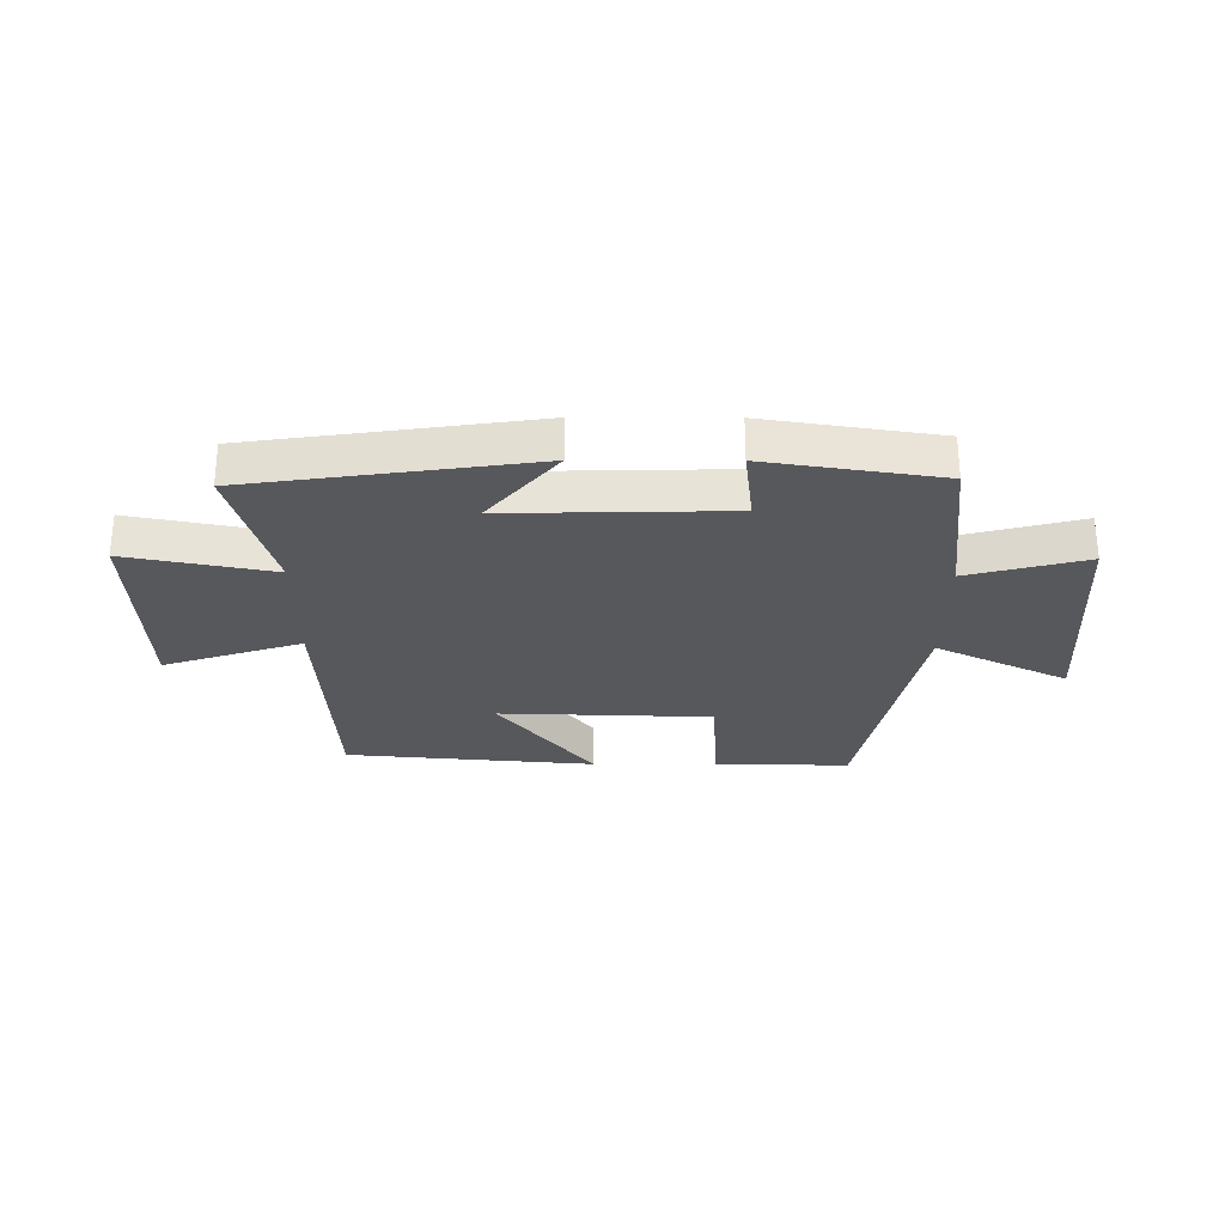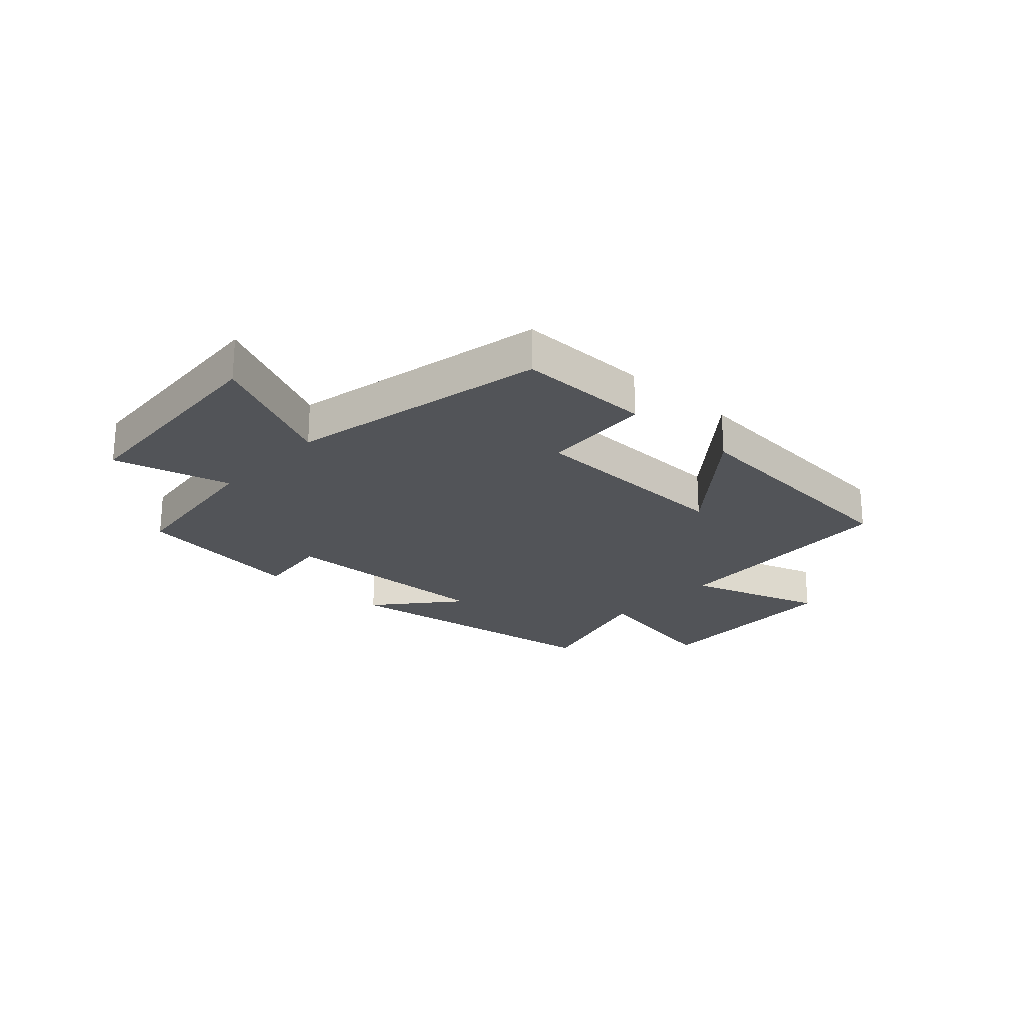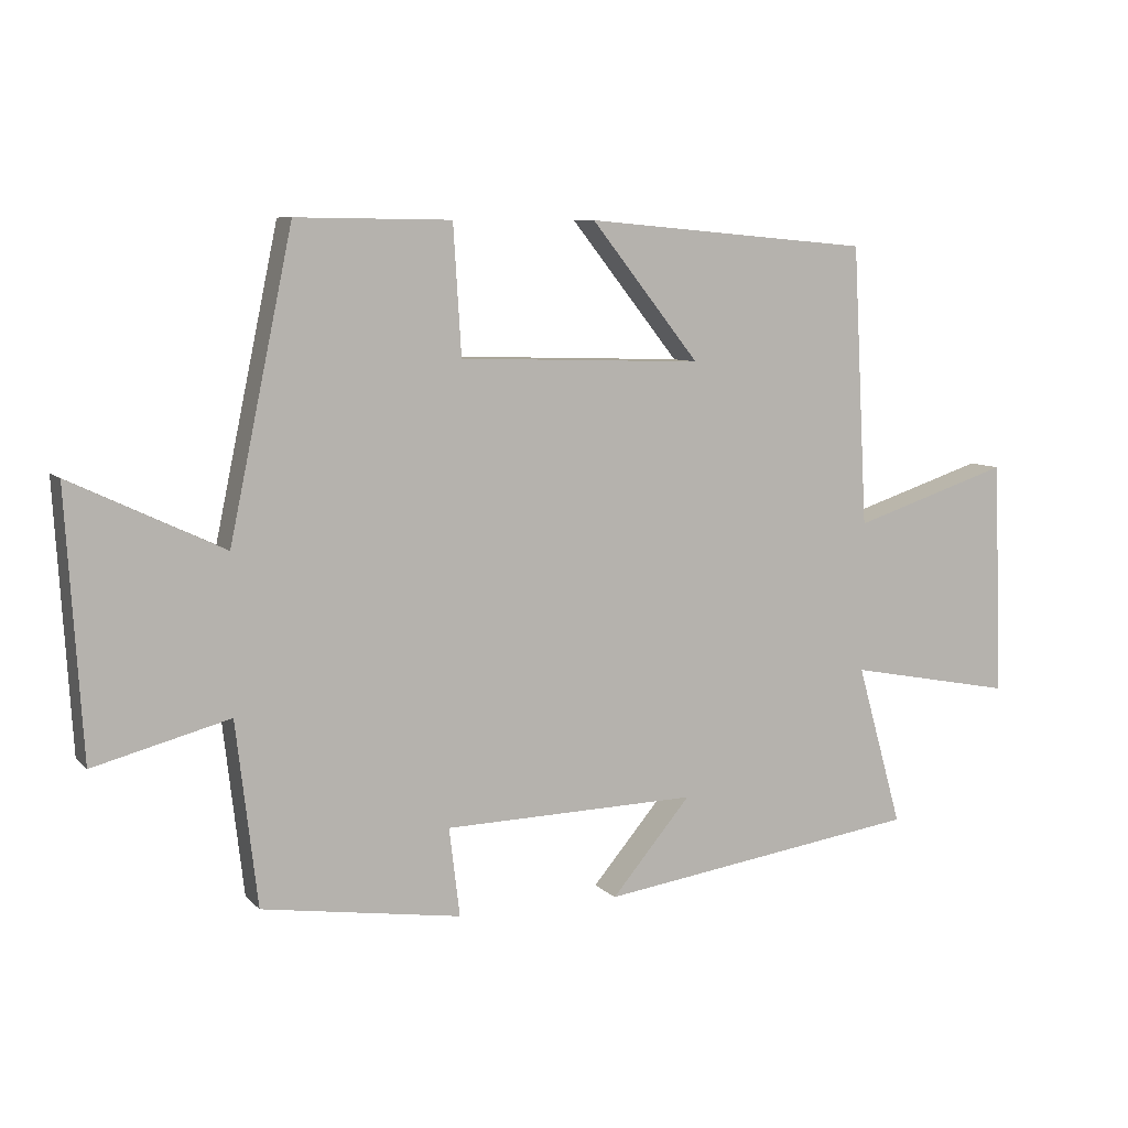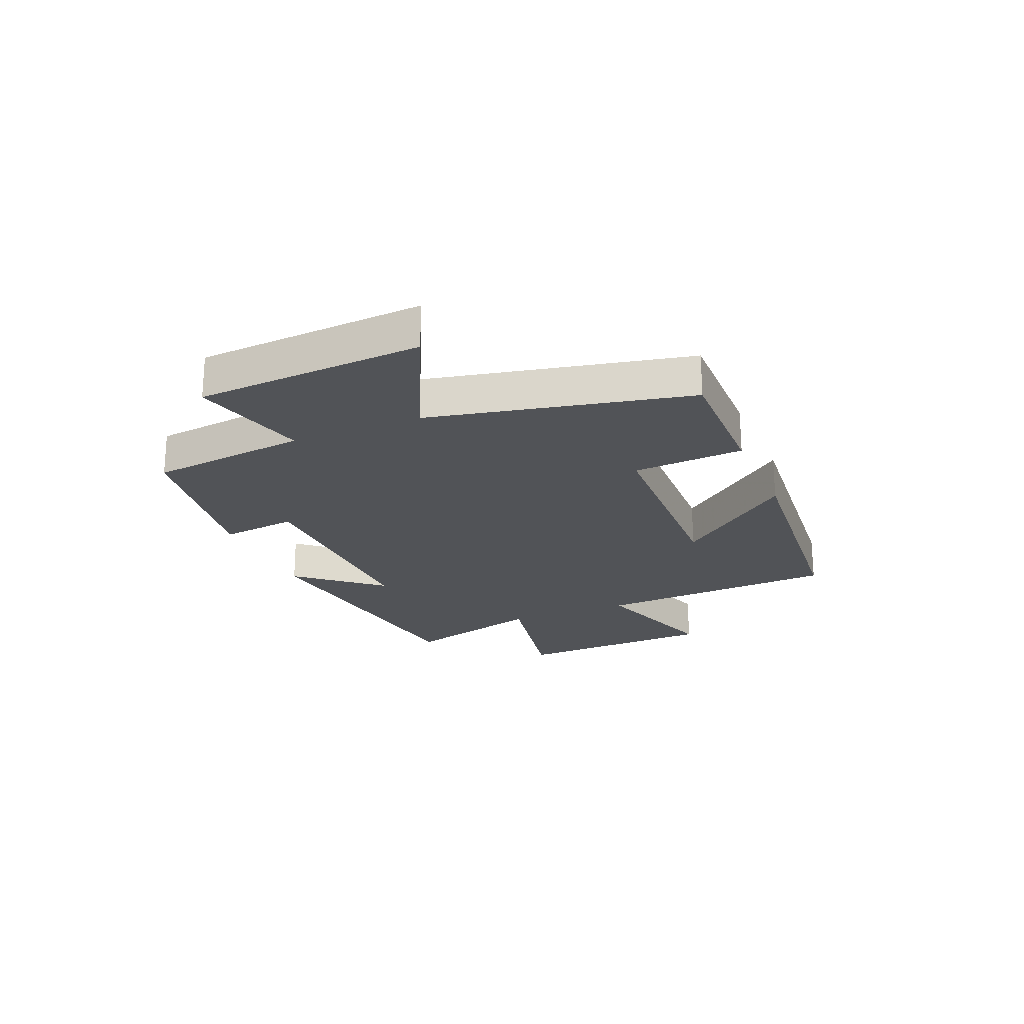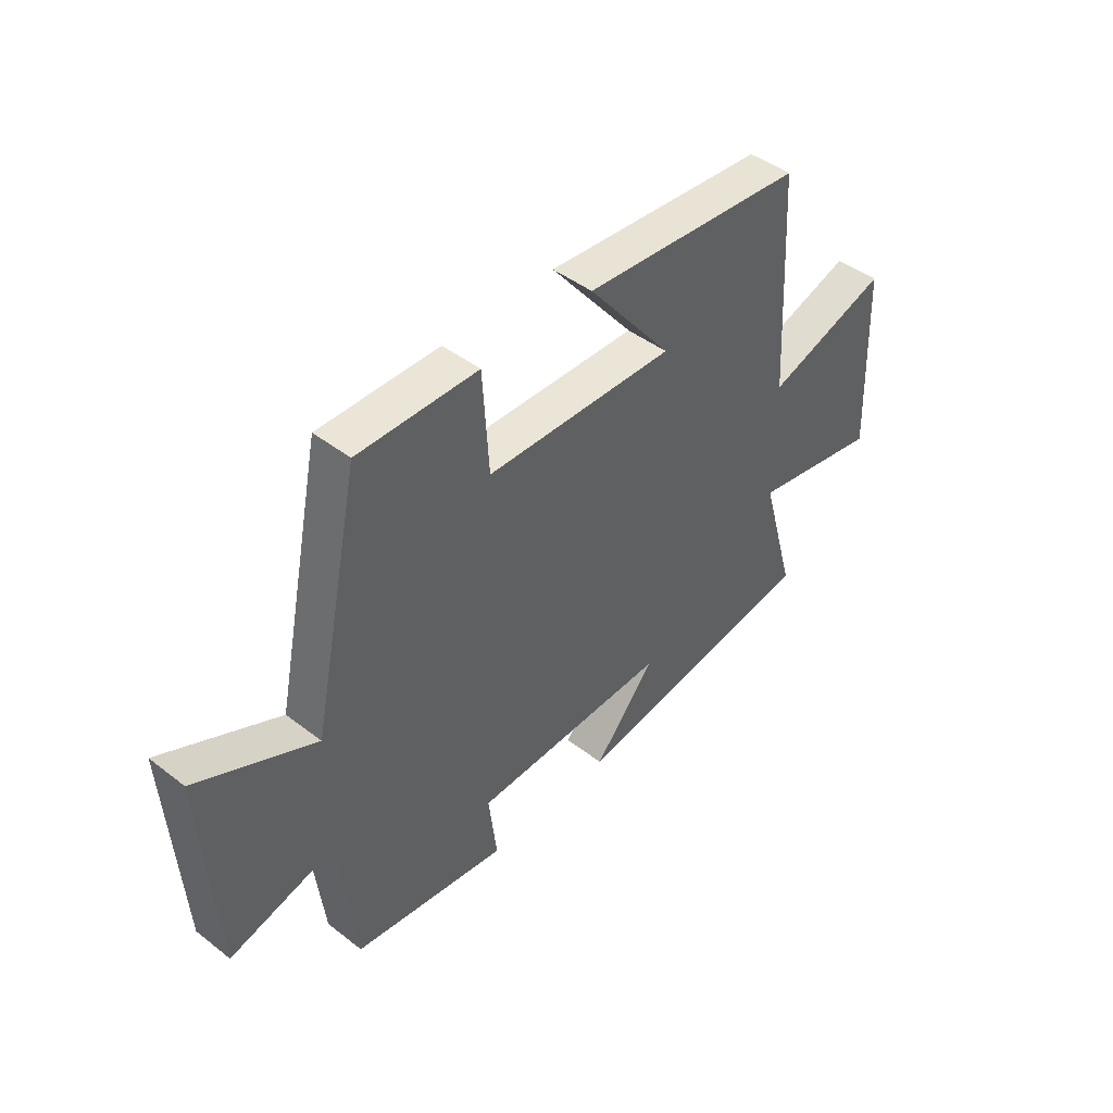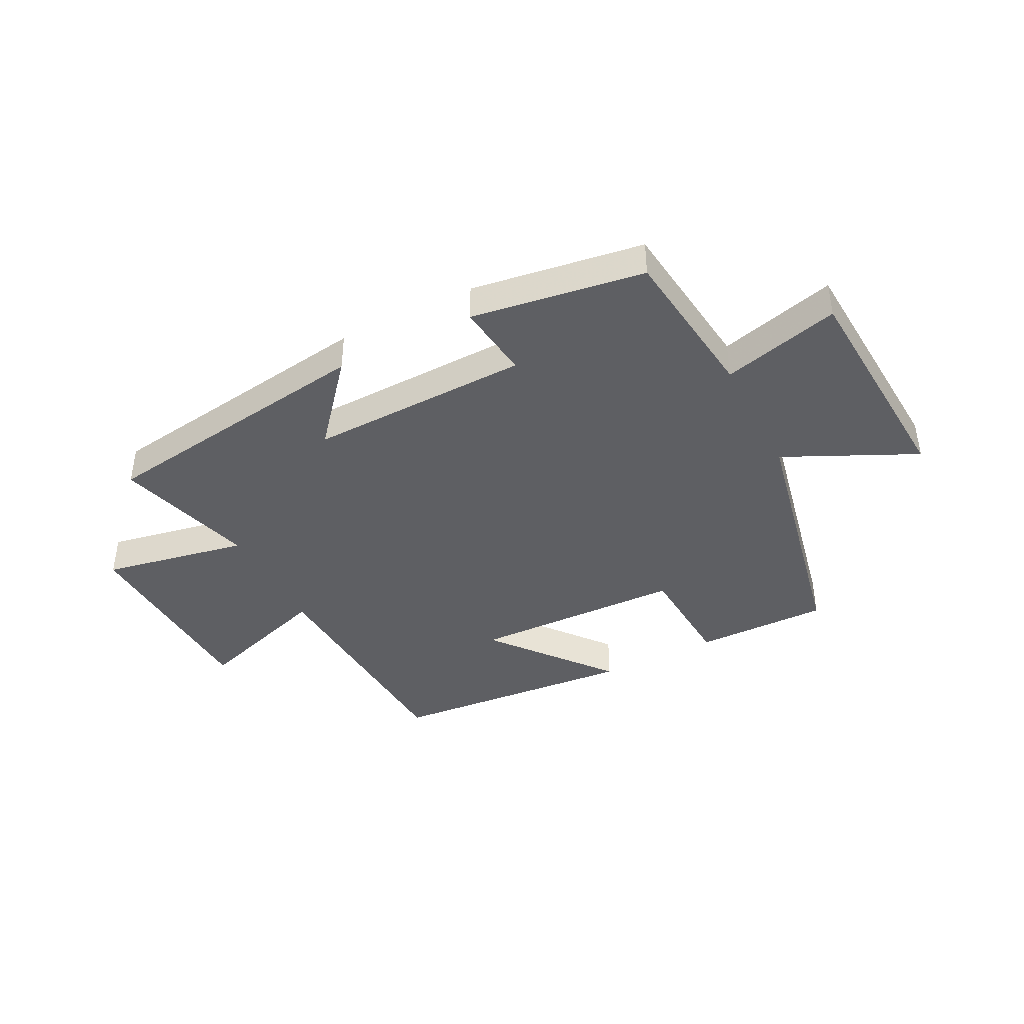
<metadata>
{"format":"obj","ext":"obj","renderer":"f3d","projection":"perspective","resolution":1024,"background":"white","views":[{"elev":-28.4,"azim":179.8,"up":"+Y"},{"elev":-22.9,"azim":-42.5,"up":"+Y"},{"elev":8.0,"azim":-23.8,"up":"+Z"},{"elev":-22.1,"azim":-67.3,"up":"+Y"},{"elev":44.7,"azim":-48.1,"up":"+Z"},{"elev":-41.3,"azim":-152.7,"up":"+Y"}]}
</metadata>
<code>
v 0.569 0.07 -0.431
v 0.08 0.07 -0.5
v 0.2 0.07 -0.359
v -0.184 0.07 -0.367
v -0.168 0.07 -0.5
v -0.468 0.07 -0.454
v -0.5 0.07 -0.179
v -0.704 0.07 -0.232
v -0.728 0.07 0.162
v -0.5 0.07 0.053
v -0.405 0.07 0.503
v -0.172 0.07 0.5
v -0.16 0.07 0.307
v 0.208 0.07 0.295
v 0.044 0.07 0.5
v 0.477 0.07 0.462
v 0.5 0.07 0.041
v 0.739 0.07 0.118
v 0.753 0.07 -0.236
v 0.5 0.07 -0.187
v 0.569 0 -0.431
v 0.08 0 -0.5
v 0.2 0 -0.359
v -0.184 0 -0.367
v -0.168 0 -0.5
v -0.468 0 -0.454
v -0.5 0 -0.179
v -0.704 0 -0.232
v -0.728 0 0.162
v -0.5 0 0.053
v -0.405 0 0.503
v -0.172 0 0.5
v -0.16 0 0.307
v 0.208 0 0.295
v 0.044 0 0.5
v 0.477 0 0.462
v 0.5 0 0.041
v 0.739 0 0.118
v 0.753 0 -0.236
v 0.5 0 -0.187
f 17 18 19 20
f 16 17 20
f 14 15 16
f 14 16 20
f 13 14 20 1
f 10 11 12 13
f 7 8 9 10
f 4 5 6 7
f 3 4 7 10
f 1 2 3
f 1 3 10 13
f 40 39 38 37
f 40 37 36
f 36 35 34
f 40 36 34
f 21 40 34 33
f 33 32 31 30
f 30 29 28 27
f 27 26 25 24
f 30 27 24 23
f 23 22 21
f 33 30 23 21
f 1 21 22 2
f 2 22 23 3
f 3 23 24 4
f 4 24 25 5
f 5 25 26 6
f 6 26 27 7
f 7 27 28 8
f 8 28 29 9
f 9 29 30 10
f 10 30 31 11
f 11 31 32 12
f 12 32 33 13
f 13 33 34 14
f 14 34 35 15
f 15 35 36 16
f 16 36 37 17
f 17 37 38 18
f 18 38 39 19
f 19 39 40 20
f 20 40 21 1

</code>
